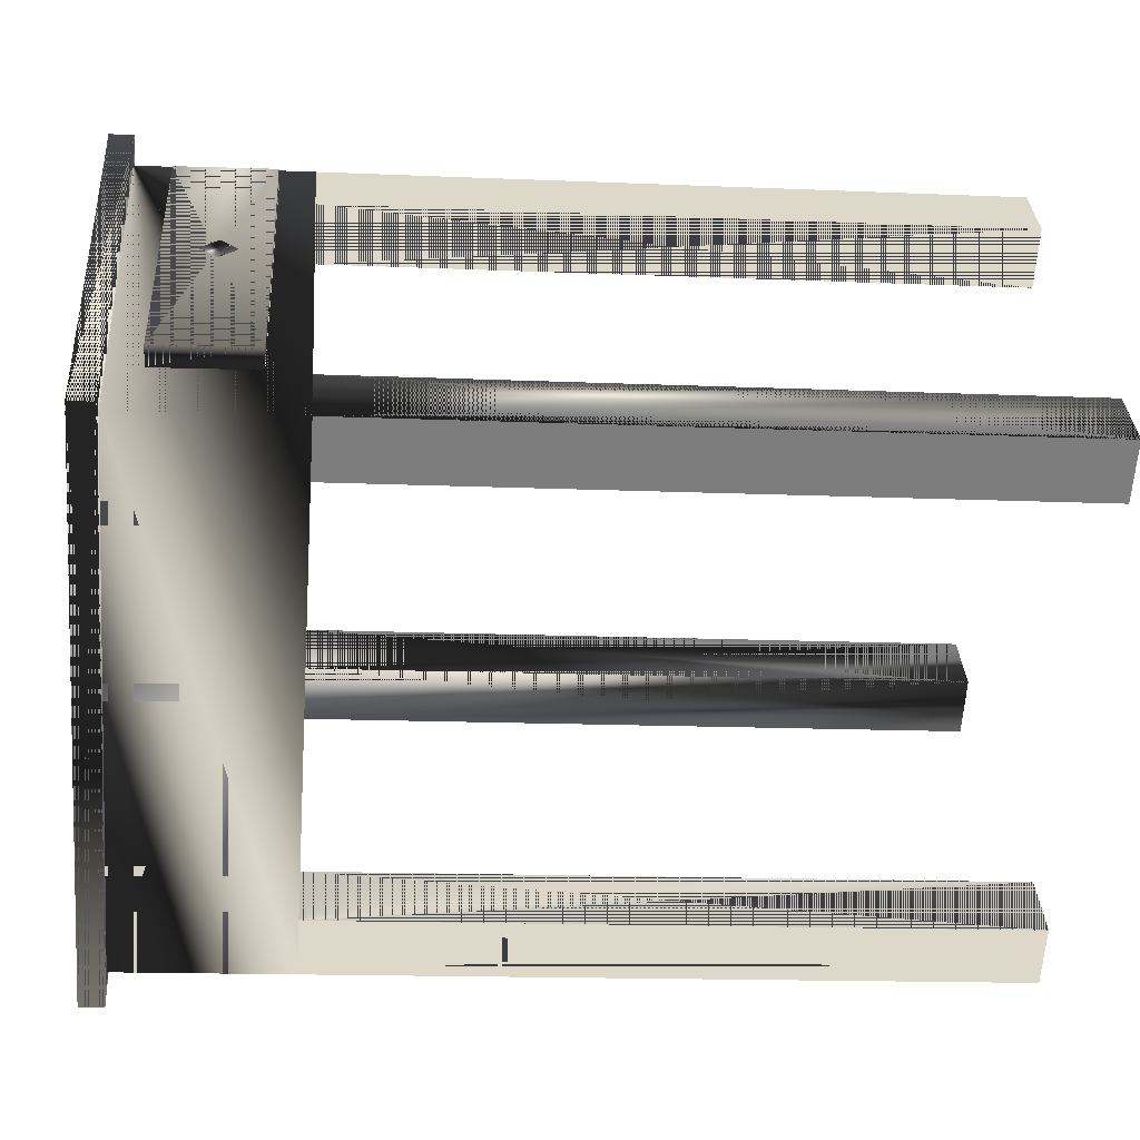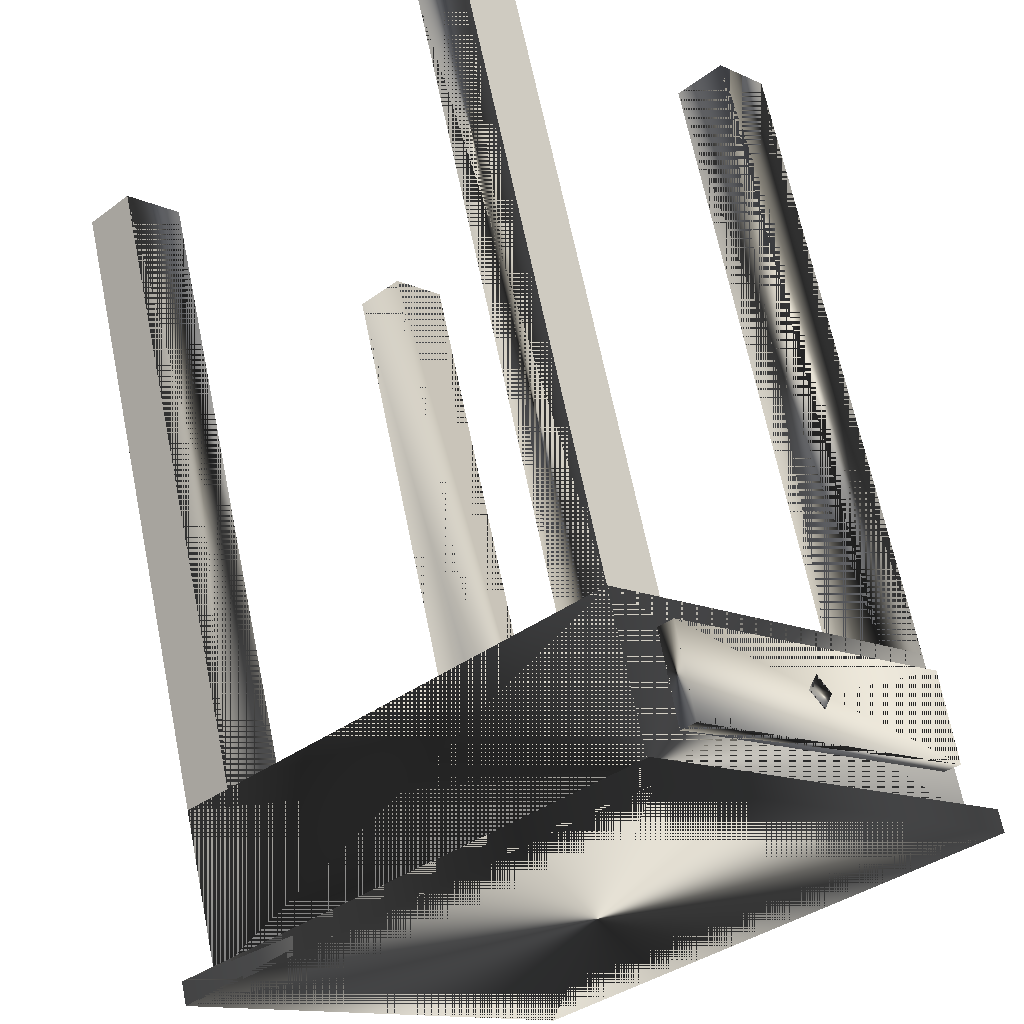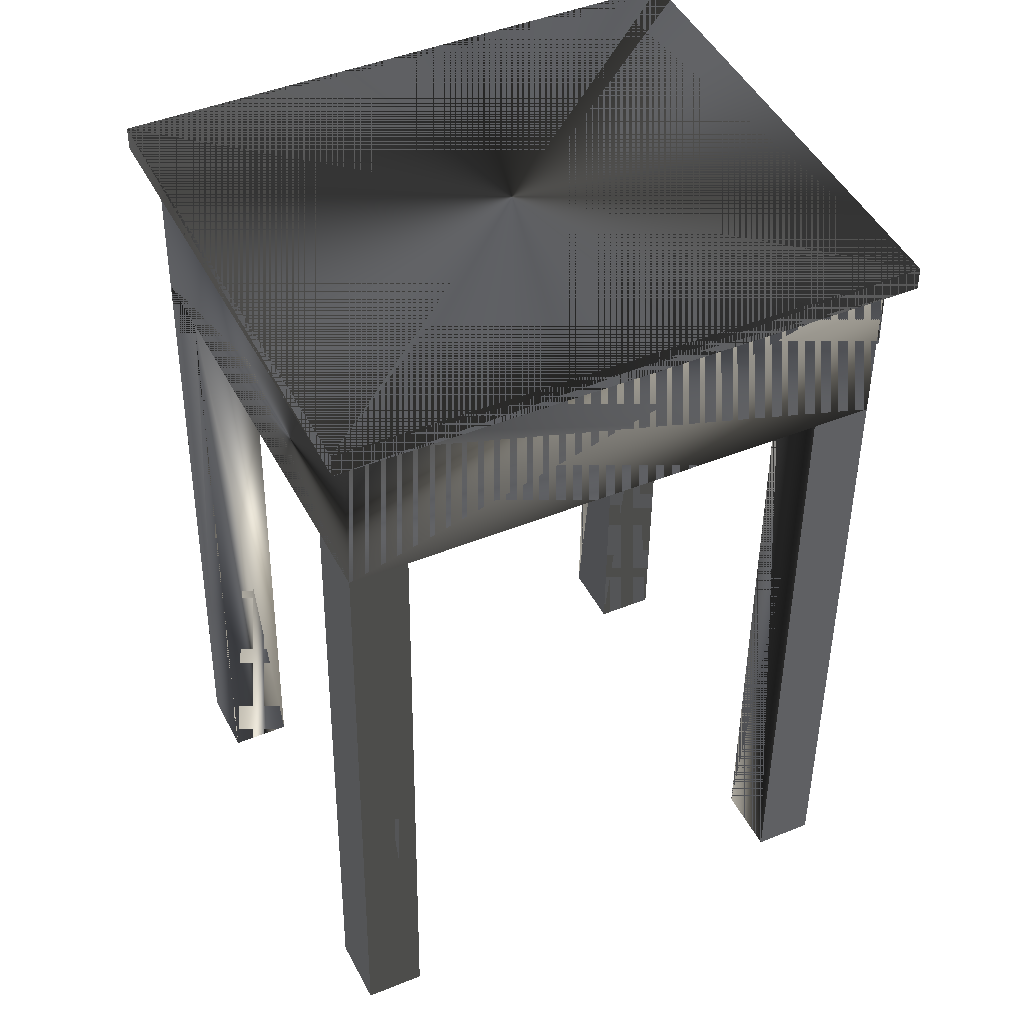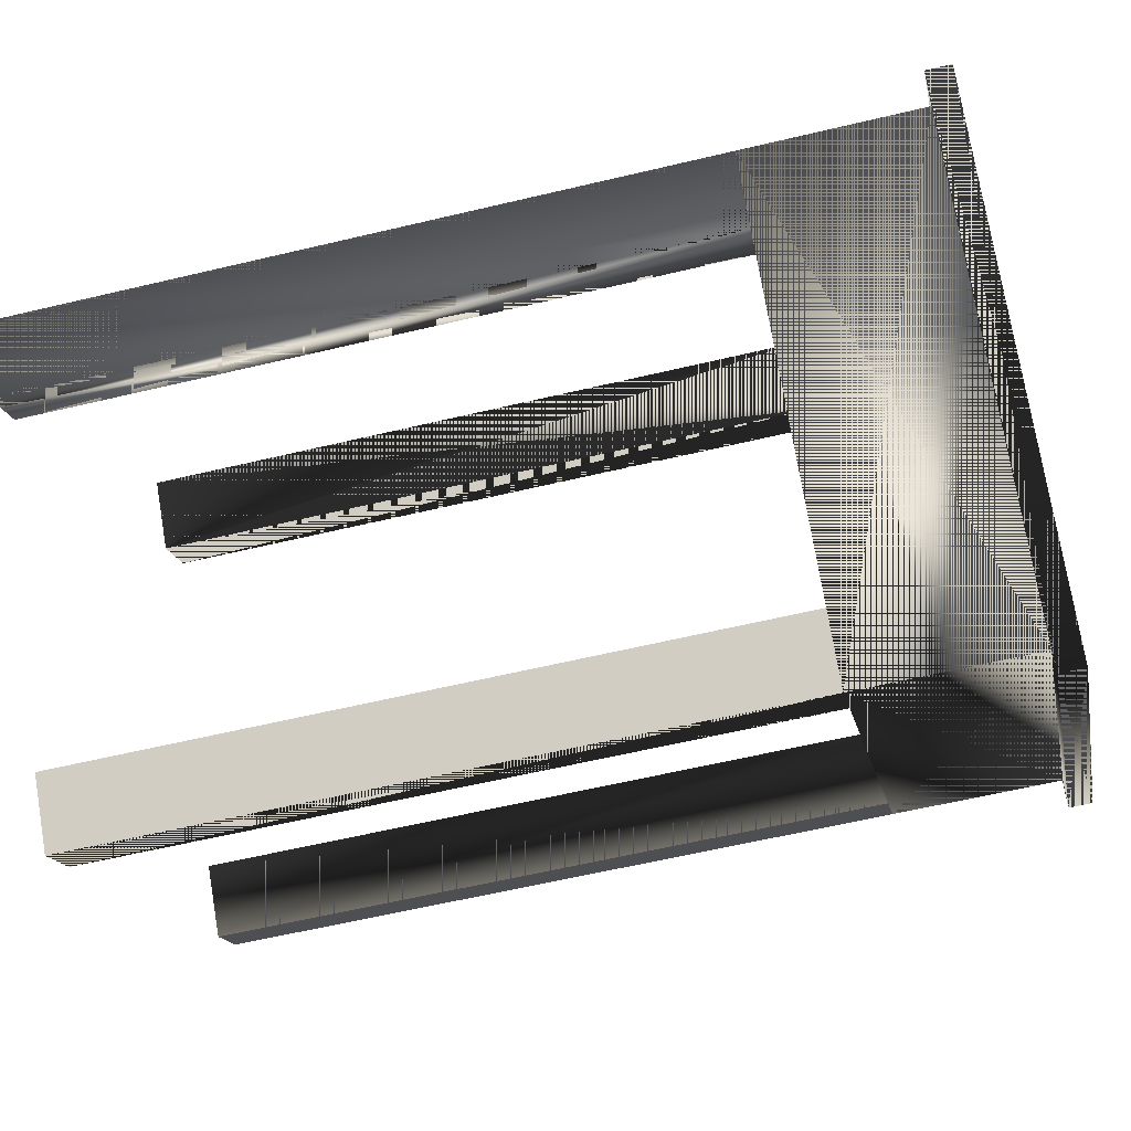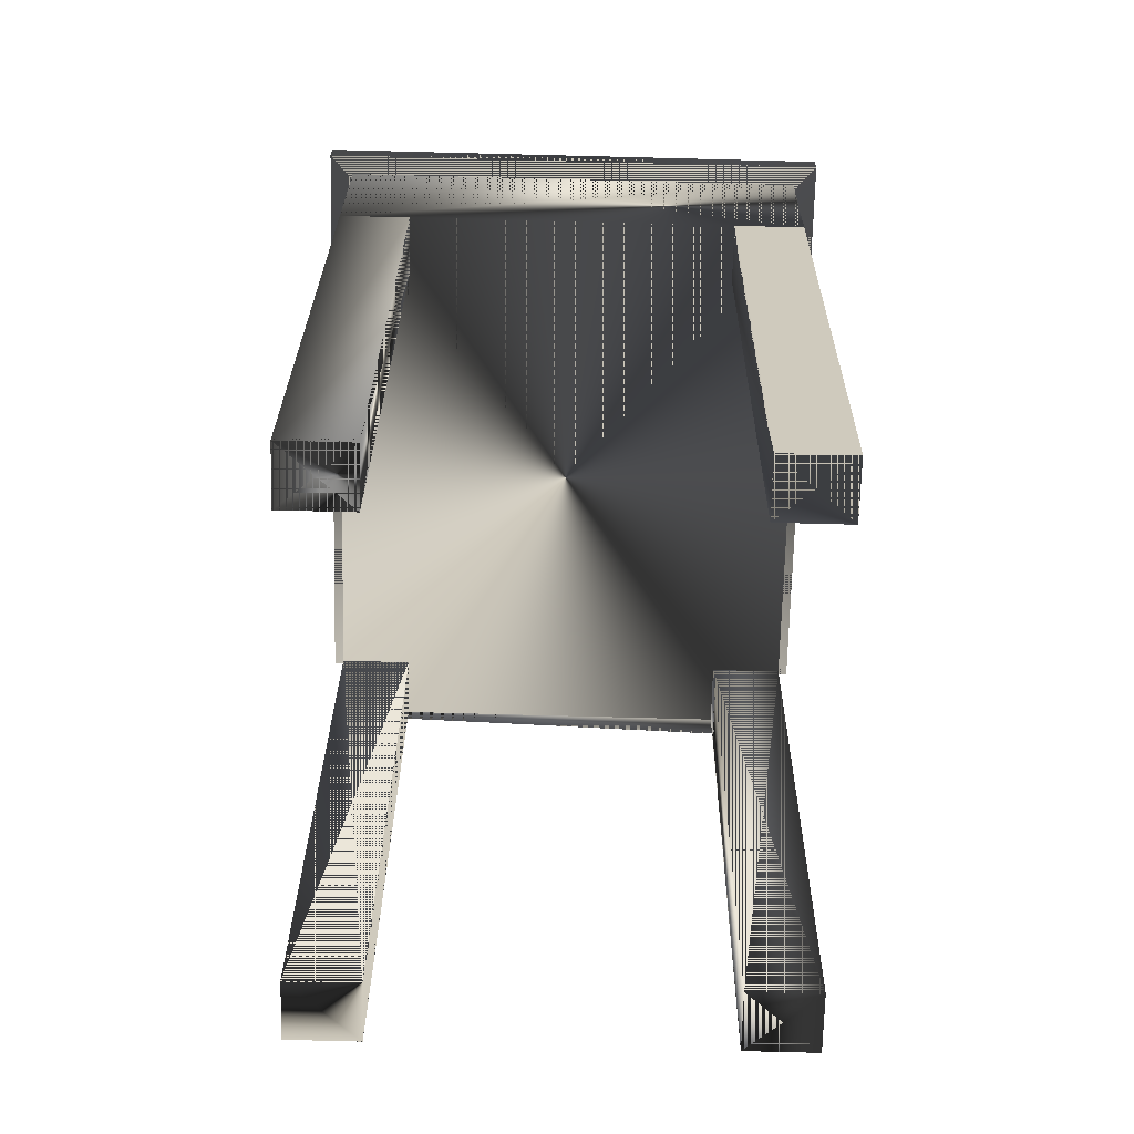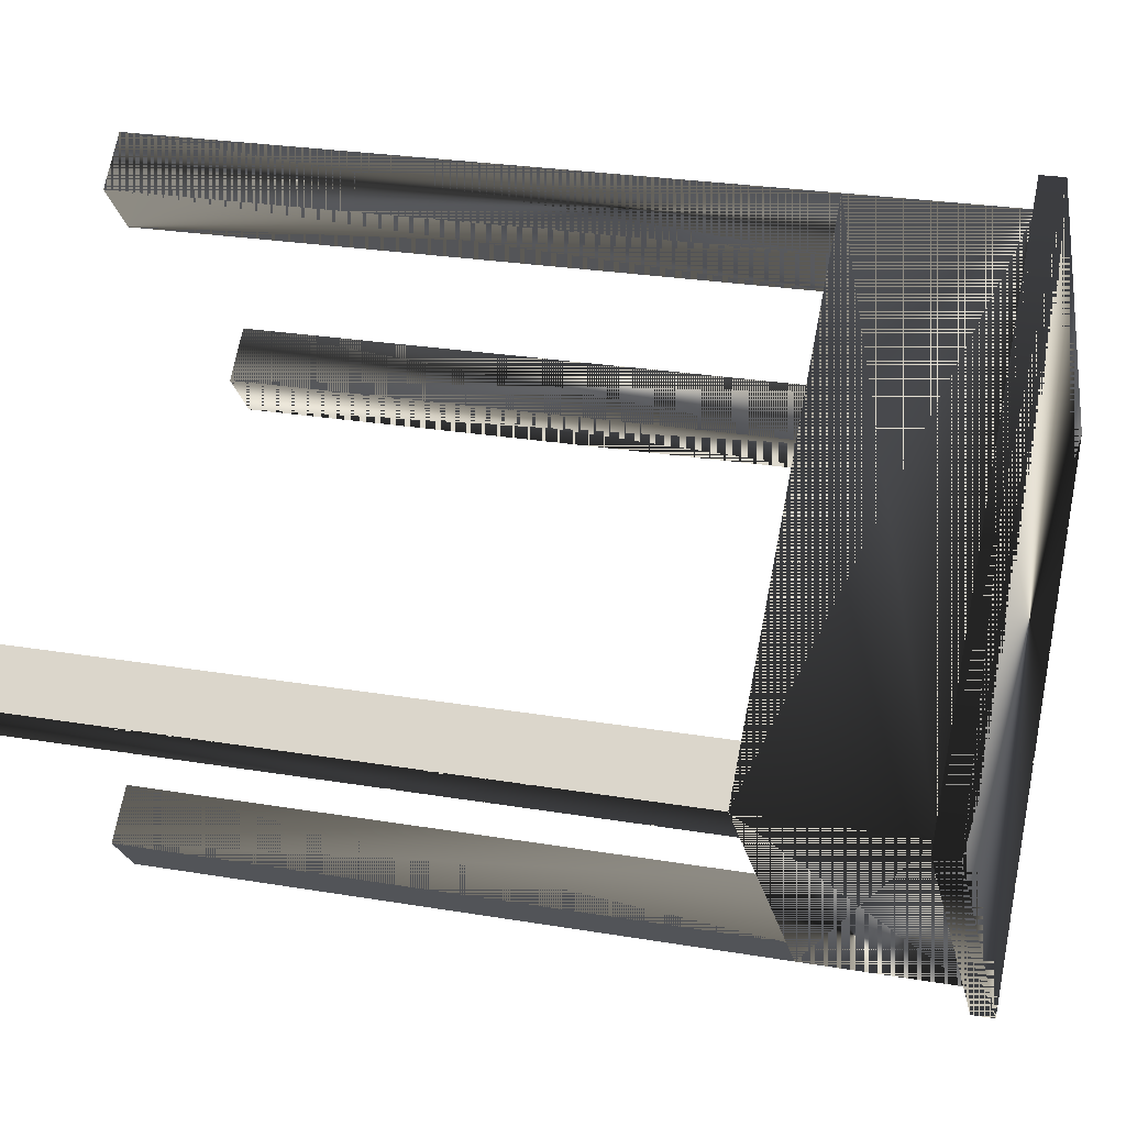
<metadata>
{"format":"obj","ext":"obj","renderer":"f3d","projection":"perspective","resolution":1024,"background":"white","views":[{"elev":-15.2,"azim":-94.8,"up":"+Z"},{"elev":66.5,"azim":169.1,"up":"+Z"},{"elev":44.7,"azim":-162.1,"up":"+Y"},{"elev":-59.3,"azim":104.5,"up":"+Z"},{"elev":-66.9,"azim":132.3,"up":"+Y"},{"elev":25.1,"azim":106.0,"up":"+Z"}]}
</metadata>
<code>
v 0.4307 0.204 -0.03471
v -0.03655 0.1994 0.4112
v -0.4145 0.1949 0.01505
v 0.05272 0.1996 -0.4308
v 0.4328 0.01142 -0.03453
v -0.03446 0.00677 0.4113
v -0.4124 0.002289 0.01523
v 0.05481 0.006935 -0.4306
v 0.1115 0.007606 -0.3713
v 0.06142 0.007109 -0.3235
v 0.004767 0.006437 -0.3829
v 0.1198 -0.7627 -0.3705
v 0.06978 -0.7632 -0.3228
v 0.01313 -0.7639 -0.3821
v 0.06317 -0.7634 -0.4299
v -0.3624 0.002786 -0.03253
v -0.3057 0.003458 0.02685
v -0.3558 0.00296 0.07461
v -0.354 -0.7675 -0.03179
v -0.2974 -0.7669 0.02758
v -0.3474 -0.7674 0.07534
v -0.4041 -0.768 0.01597
v -0.09121 0.006097 0.3519
v -0.04116 0.006594 0.3041
v 0.01559 0.007266 0.3636
v -0.08285 -0.7642 0.3526
v -0.0328 -0.7637 0.3048
v 0.02395 -0.7631 0.3643
v -0.0261 -0.7636 0.4121
v 0.3827 0.01092 0.01323
v 0.326 0.01025 -0.04625
v 0.376 0.01074 -0.094
v 0.3911 -0.7594 0.01396
v 0.3343 -0.7601 -0.04551
v 0.3844 -0.7596 -0.09327
v 0.4411 -0.7589 -0.0338
v 0.466 0.232 -0.03087
v -0.03465 0.227 0.4469
v -0.4504 0.2221 0.01115
v 0.05022 0.227 -0.4666
v 0.4663 0.2044 -0.03084
v -0.03435 0.1994 0.4469
v -0.4501 0.1945 0.01117
v 0.05052 0.1995 -0.4666
v -0.2262 0.0983 0.2448
v -0.2398 0.1175 0.2308
v -0.253 0.09784 0.2167
v -0.2395 0.07866 0.2307
v -0.2346 0.09821 0.2528
v -0.2482 0.1174 0.2388
v -0.2614 0.09776 0.2247
v -0.2478 0.07858 0.2387
v -0.09411 0.155 0.3879
v -0.09501 0.04483 0.3881
v -0.4078 0.04677 0.08168
v -0.4069 0.1569 0.08145
v -0.07794 0.1548 0.3714
v -0.07885 0.04466 0.3716
v -0.3917 0.04661 0.06517
v -0.3908 0.1568 0.06495
f 3 2 1
f 4 3 1
f 2 3 4
f 1 2 4
f 8 4 1
f 5 8 1
f 4 8 5
f 1 4 5
f 5 1 2
f 6 5 2
f 1 5 6
f 2 1 6
f 6 2 3
f 7 6 3
f 2 6 7
f 3 2 7
f 7 3 4
f 8 7 4
f 3 7 8
f 4 3 8
f 6 7 8
f 5 6 8
f 7 6 5
f 8 7 5
f 11 10 9
f 8 11 9
f 10 11 8
f 9 10 8
f 15 8 9
f 12 15 9
f 14 11 8
f 15 14 8
f 11 14 15
f 8 11 15
f 13 14 15
f 12 13 15
f 14 13 12
f 15 14 12
f 13 12 9
f 10 13 9
f 12 13 10
f 9 12 10
f 14 13 10
f 11 14 10
f 13 14 11
f 10 13 11
f 18 17 16
f 7 18 16
f 17 18 7
f 16 17 7
f 22 7 16
f 19 22 16
f 21 18 7
f 22 21 7
f 18 21 22
f 7 18 22
f 20 21 22
f 19 20 22
f 21 20 19
f 22 21 19
f 20 19 16
f 17 20 16
f 19 20 17
f 16 19 17
f 21 20 17
f 18 21 17
f 20 21 18
f 17 20 18
f 25 24 23
f 6 25 23
f 24 25 6
f 23 24 6
f 29 6 23
f 26 29 23
f 28 25 6
f 29 28 6
f 25 28 29
f 6 25 29
f 27 28 29
f 26 27 29
f 28 27 26
f 29 28 26
f 27 26 23
f 24 27 23
f 26 27 24
f 23 26 24
f 28 27 24
f 25 28 24
f 27 28 25
f 24 27 25
f 32 31 30
f 5 32 30
f 31 32 5
f 30 31 5
f 36 5 30
f 33 36 30
f 35 32 5
f 36 35 5
f 32 35 36
f 5 32 36
f 34 35 36
f 33 34 36
f 35 34 33
f 36 35 33
f 34 33 30
f 31 34 30
f 33 34 31
f 30 33 31
f 35 34 31
f 32 35 31
f 34 35 32
f 31 34 32
f 39 38 37
f 40 39 37
f 38 39 40
f 37 38 40
f 44 40 37
f 41 44 37
f 40 44 41
f 37 40 41
f 41 37 38
f 42 41 38
f 37 41 42
f 38 37 42
f 42 38 39
f 43 42 39
f 38 42 43
f 39 38 43
f 43 39 40
f 44 43 40
f 39 43 44
f 40 39 44
f 42 43 44
f 41 42 44
f 43 42 41
f 44 43 41
f 47 46 45
f 48 47 45
f 46 47 48
f 45 46 48
f 52 48 45
f 49 52 45
f 48 52 49
f 45 48 49
f 49 45 46
f 50 49 46
f 45 49 50
f 46 45 50
f 50 46 47
f 51 50 47
f 46 50 51
f 47 46 51
f 51 47 48
f 52 51 48
f 47 51 52
f 48 47 52
f 50 51 52
f 49 50 52
f 51 50 49
f 52 51 49
f 55 54 53
f 56 55 53
f 54 55 56
f 53 54 56
f 60 56 53
f 57 60 53
f 56 60 57
f 53 56 57
f 57 53 54
f 58 57 54
f 53 57 58
f 54 53 58
f 58 54 55
f 59 58 55
f 54 58 59
f 55 54 59
f 59 55 56
f 60 59 56
f 55 59 60
f 56 55 60
f 58 59 60
f 57 58 60
f 59 58 57
f 60 59 57

</code>
